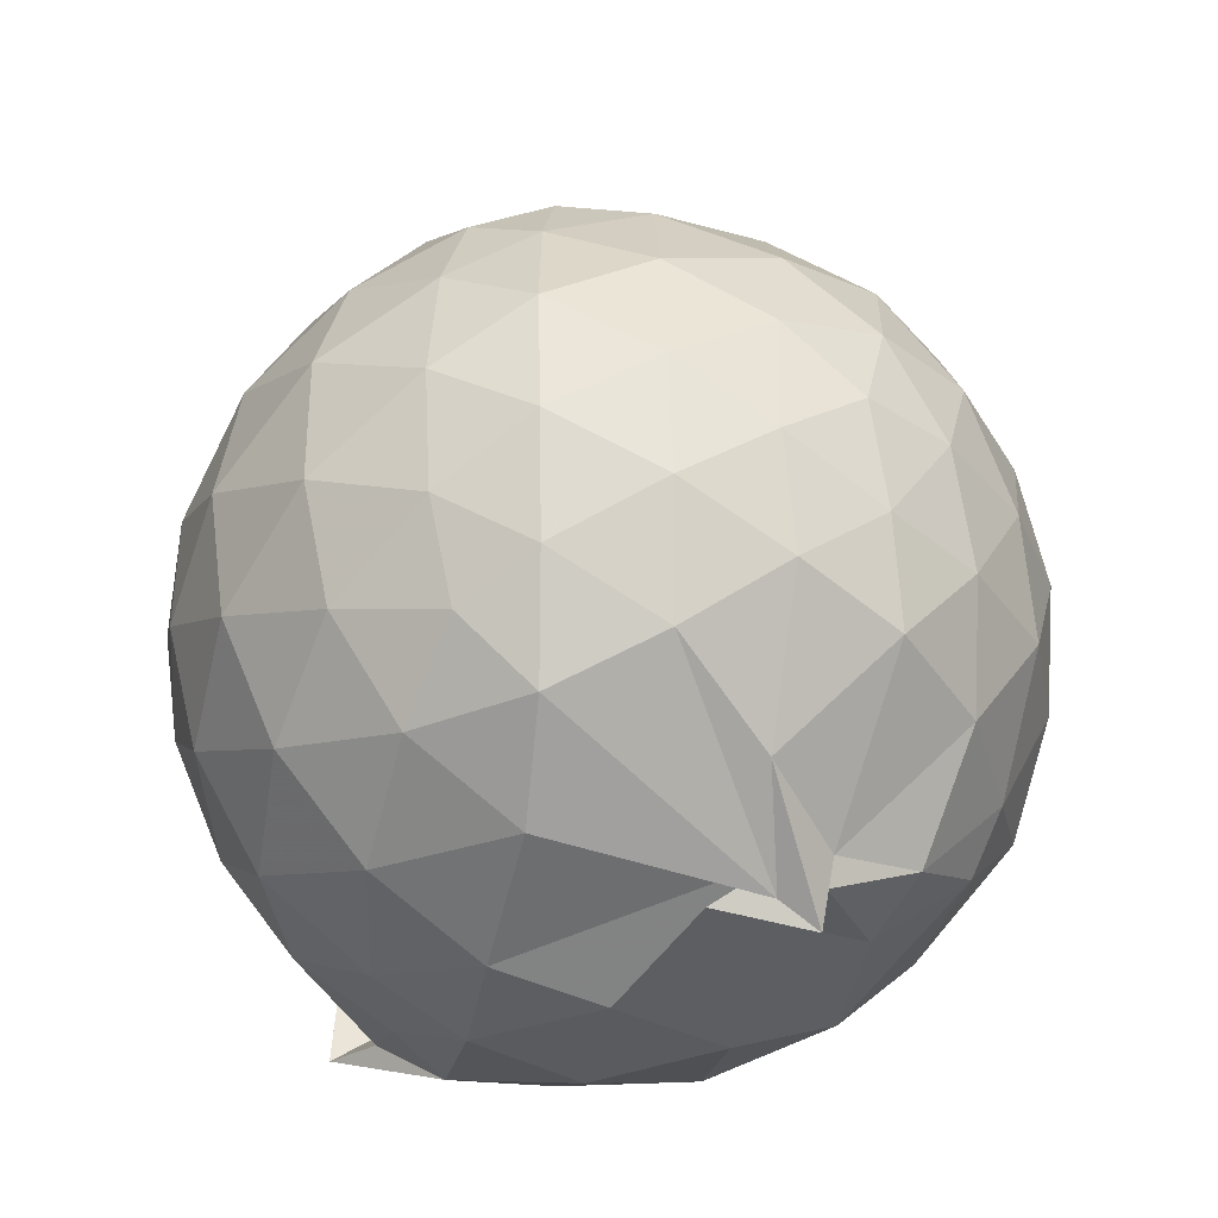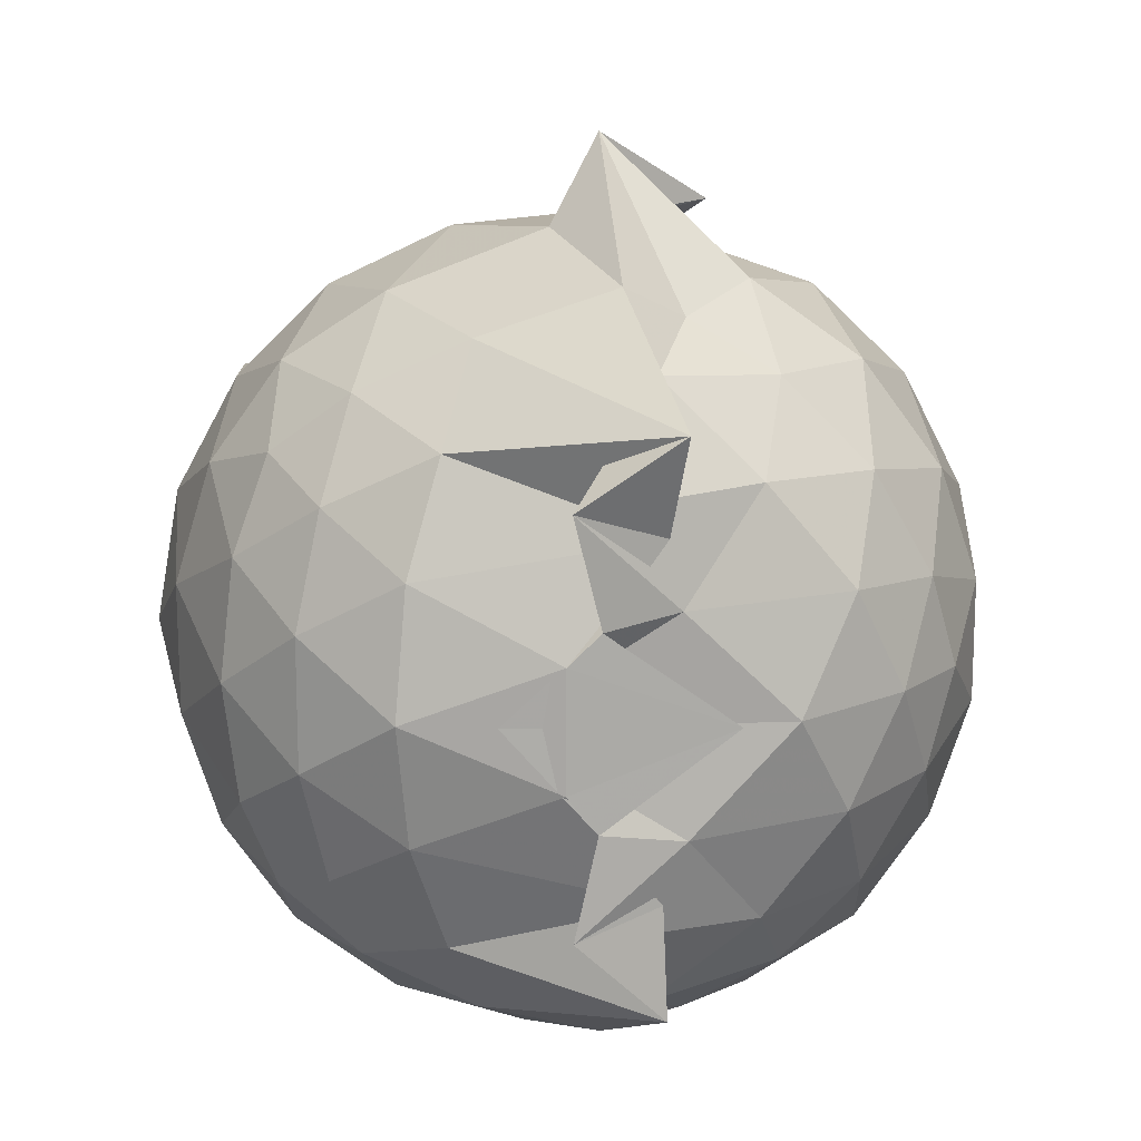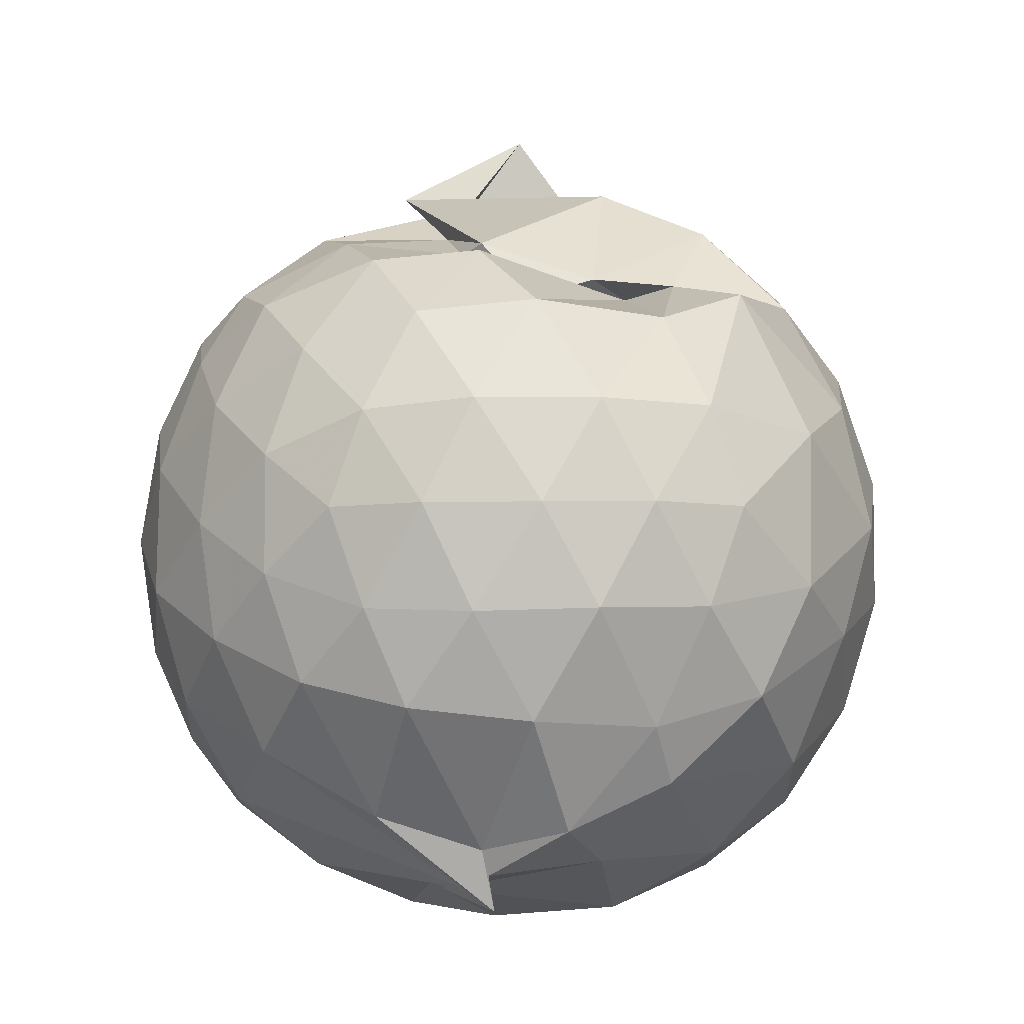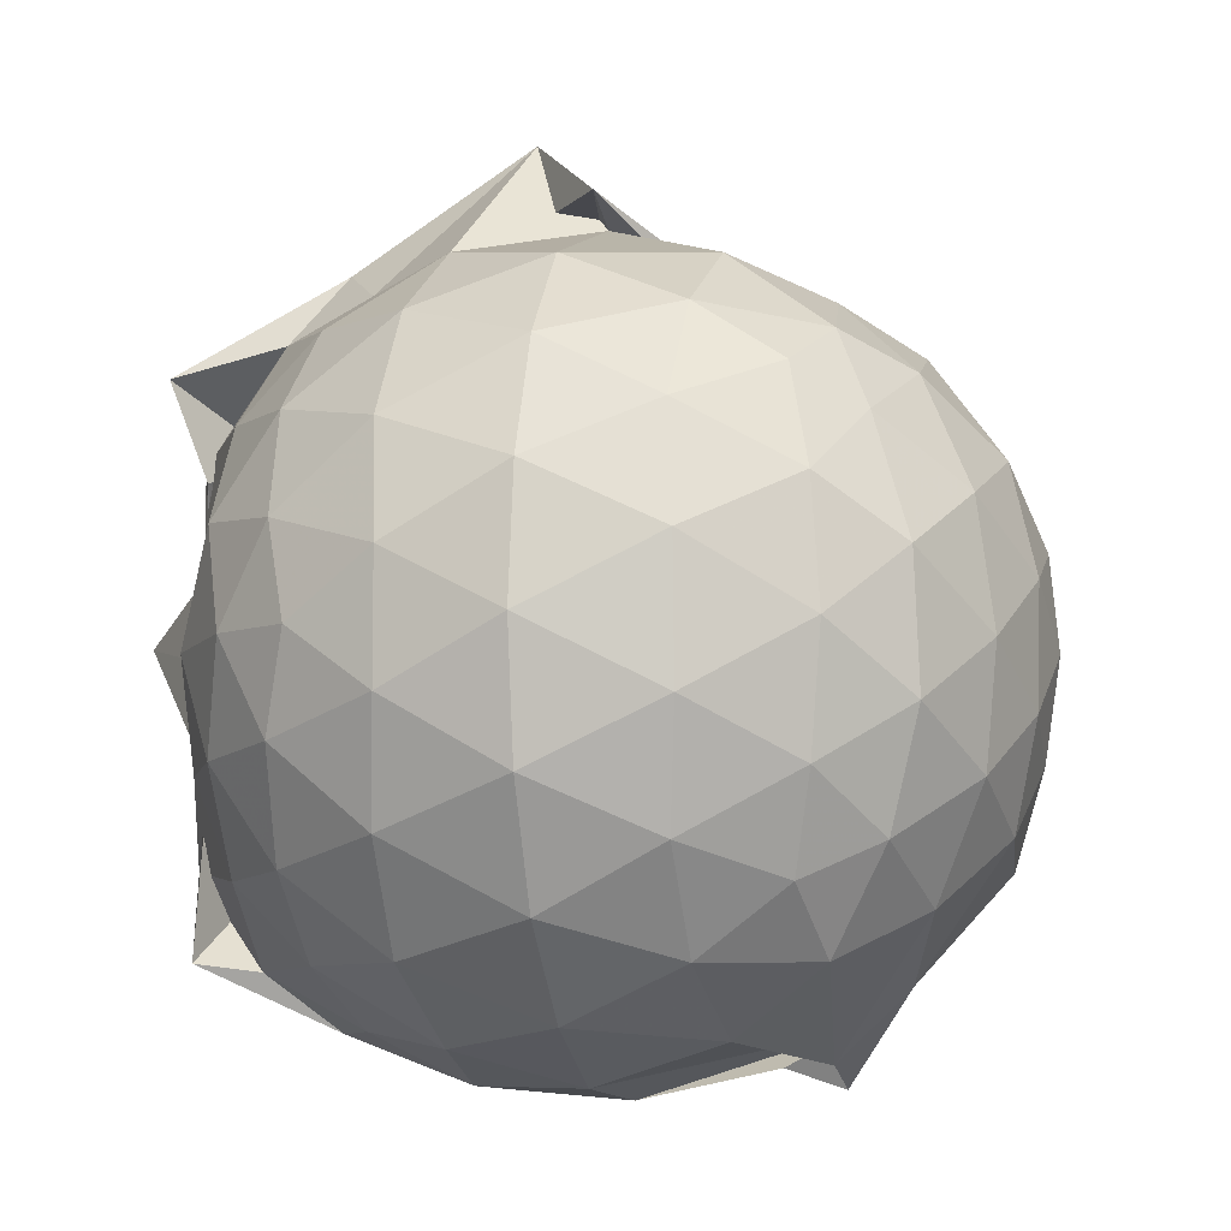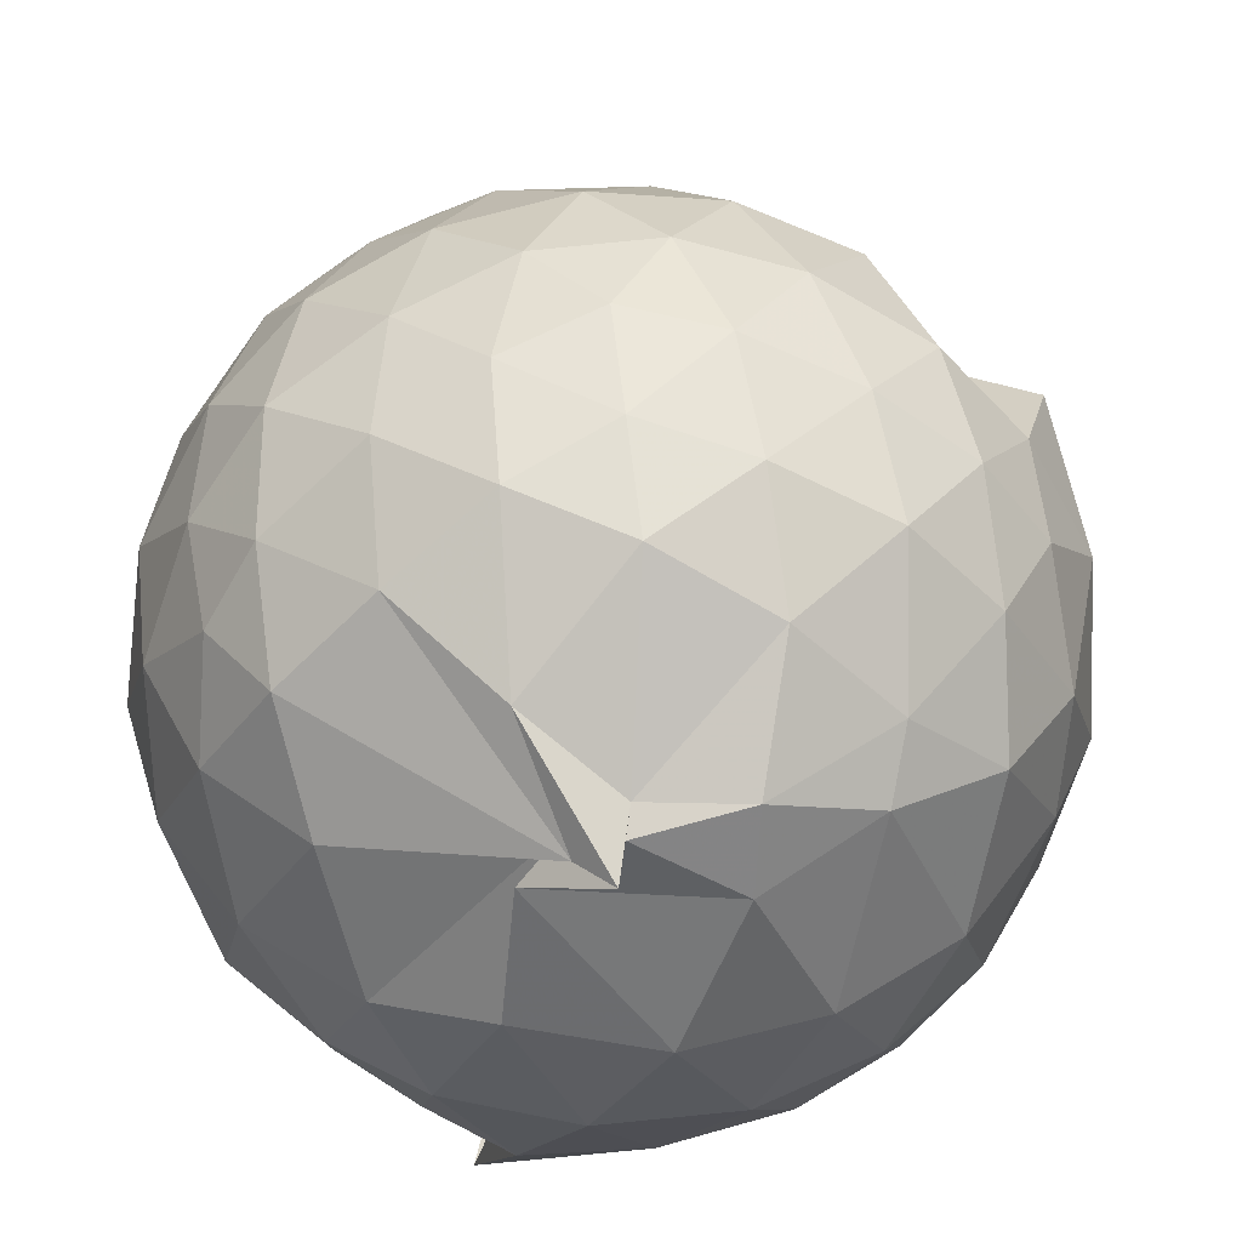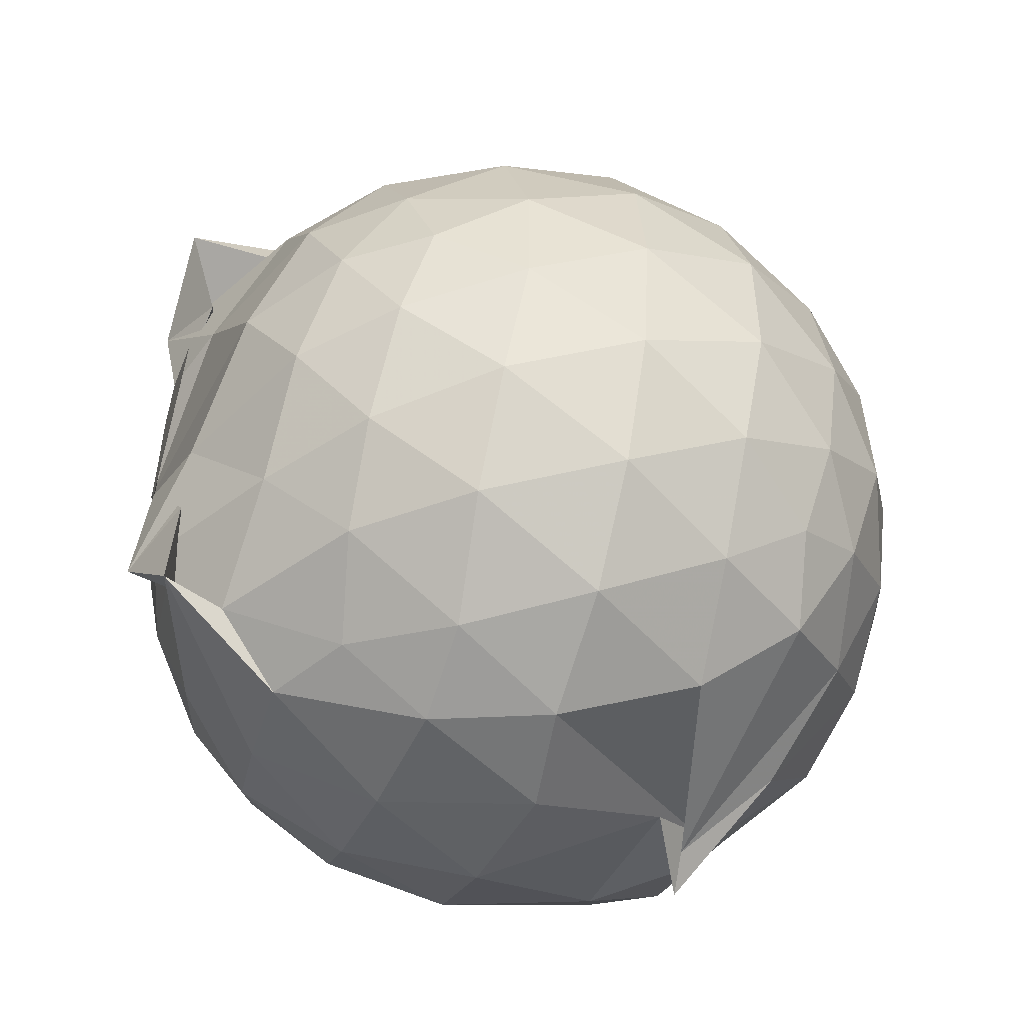
<metadata>
{"format":"obj","ext":"obj","renderer":"f3d","projection":"perspective","resolution":1024,"background":"white","views":[{"elev":-38.0,"azim":-32.0,"up":"+Y"},{"elev":14.7,"azim":177.9,"up":"+Y"},{"elev":-7.9,"azim":25.8,"up":"+Y"},{"elev":-6.8,"azim":-77.6,"up":"+Y"},{"elev":47.9,"azim":10.4,"up":"+Z"},{"elev":-49.3,"azim":-109.1,"up":"+Y"}]}
</metadata>
<code>
v -0.9178 -0.09992 1.056
v -1.24 -0.07987 -0.8563
v -0.08499 -0.08879 0.5811
v -0.1527 0.1482 0.611
v -0.3044 0.3878 0.528
v -0.5218 0.5059 0.2537
v -0.687 0.4888 0.4626
v -0.8983 0.6277 0.4167
v -1.124 0.6358 0.6178
v -1.406 0.5224 0.653
v -1.575 0.428 0.5825
v -1.663 0.1932 0.6366
v -1.698 -0.09356 0.6613
v -1.665 -0.3761 0.6344
v -1.579 -0.5949 0.5884
v -1.41 -0.7488 0.6305
v -0.8253 -0.967 0.5527
v -0.7335 -1.022 0.5682
v -0.7366 -0.9373 0.5941
v -0.5162 -0.8349 0.618
v -0.2926 -0.5968 0.6193
v -0.1504 -0.3236 0.6318
v 0.000449 0.1071 0.3512
v -0.1363 0.4427 0.4494
v -0.3666 0.5156 0.3086
v -0.5516 0.5362 0.3829
v -0.8312 0.6447 0.4479
v -1.015 0.7112 0.2809
v -1.312 0.7127 0.406
v -1.568 0.5582 0.3835
v -1.738 0.3335 0.3724
v -1.822 0.06559 0.399
v -1.821 -0.2477 0.4018
v -1.738 -0.5199 0.377
v -1.564 -0.7507 0.383
v -1.308 -0.9075 0.4139
v -0.8254 -0.8917 0.5944
v -0.9278 -0.9699 0.4584
v -0.5144 -0.9016 0.4349
v -0.3007 -0.7215 0.5097
v -0.1047 -0.5187 0.4246
v -0.003279 -0.2576 0.3542
v 0.001599 0.2086 0.1125
v -0.1429 0.4745 0.1177
v -0.36 0.6895 0.1226
v -0.6464 0.8264 0.1094
v -1.231 0.8841 0.1103
v -1.048 0.8385 0.1039
v -1.479 0.69 0.09099
v -1.697 0.4795 0.09283
v -1.836 0.209 0.09441
v -1.884 -0.09289 0.09464
v -1.837 -0.3944 0.09589
v -1.698 -0.6664 0.09574
v -1.482 -0.8778 0.09896
v -1.206 -1.007 0.09712
v -0.9453 -1.04 0.1392
v -0.6306 -1.016 0.09956
v -0.3573 -0.88 0.1007
v -0.1428 -0.6643 0.1041
v -0.005023 -0.3538 0.1058
v 0.04761 -0.0839 0.03722
v -0.1018 0.3358 -0.1732
v -0.2663 0.5661 -0.1737
v -0.5029 0.7241 -0.2004
v -0.8613 0.8607 -0.186
v -0.9753 1.058 -0.07456
v -1.305 0.7451 -0.1822
v -1.556 0.5685 -0.212
v -1.74 0.3182 -0.2142
v -1.833 0.05048 -0.1841
v -1.833 -0.2352 -0.1842
v -1.739 -0.5038 -0.2116
v -1.569 -0.7493 -0.2142
v -1.323 -0.9249 -0.1759
v -1.095 -1.006 -0.1761
v -0.7957 -1.005 -0.2008
v -0.4994 -0.9116 -0.2044
v -0.2673 -0.7501 -0.1788
v -0.1038 -0.5168 -0.1776
v -0.02051 -0.2457 -0.1915
v -0.01935 0.0603 -0.1945
v -0.2481 0.4047 -0.3877
v -0.4324 0.5457 -0.4501
v -0.6909 0.6662 -0.4795
v -1.007 0.7751 -0.4936
v -1.147 0.6954 -0.3996
v -1.348 0.5785 -0.4504
v -1.551 0.3743 -0.4713
v -1.688 0.1304 -0.4475
v -1.755 -0.09195 -0.3925
v -1.687 -0.3159 -0.4478
v -1.545 -0.5651 -0.4686
v -1.367 -0.7556 -0.4536
v -1.15 -0.8928 -0.3971
v -0.9618 -0.9016 -0.506
v -0.6921 -0.8467 -0.4874
v -0.4311 -0.7296 -0.4514
v -0.2464 -0.5886 -0.3876
v -0.1698 -0.3719 -0.4469
v -0.1379 -0.09169 -0.4651
v -0.1694 0.1863 -0.4472
v -0.2272 -0.09139 0.7685
v -0.3389 0.1483 0.8179
v -0.5113 0.3978 0.803
v -0.7193 0.563 0.6844
v -0.9557 0.5404 0.7869
v -1.25 0.4529 0.8032
v -1.481 0.3401 0.7307
v -1.538 0.06056 0.8184
v -1.536 -0.2458 0.8306
v -1.488 -0.5128 0.7605
v -1.228 -0.6432 0.819
v -0.9625 -0.7977 0.7424
v -0.7383 -0.877 0.6264
v -0.5121 -0.5882 0.8176
v -0.3388 -0.3362 0.8334
v -0.4391 -0.1003 0.9266
v -0.5902 0.1444 0.9667
v -0.7672 0.3697 0.9216
v -1.044 0.2973 0.9638
v -1.315 0.1916 0.9185
v -1.327 -0.1033 0.9597
v -1.299 -0.3804 0.9323
v -1.04 -0.4927 0.9644
v -0.7761 -0.5568 0.9401
v -0.5957 -0.3447 0.9607
v -0.6922 -0.09926 1.028
v -0.8462 0.1253 1.029
v -1.106 0.03868 1.028
v -1.107 -0.2412 1.022
v -0.8473 -0.3321 1.015
v -0.3668 0.3257 -0.5795
v -0.6236 0.4551 -0.6539
v -1.123 0.5359 -0.8748
v -1.074 0.6093 -0.6188
v -1.297 0.3906 -0.6576
v -1.498 0.1518 -0.6418
v -1.614 -0.09148 -0.5785
v -1.491 -0.3407 -0.6388
v -1.304 -0.5798 -0.6476
v -1.053 -0.7679 -0.6633
v -1.091 -0.7489 -0.8118
v -0.6265 -0.6378 -0.6533
v -0.3688 -0.5094 -0.5777
v -0.3123 -0.2465 -0.6327
v -0.3121 0.06125 -0.634
v -0.5481 0.2004 -0.7345
v -1.089 0.3052 -0.7943
v -0.8876 0.3758 -0.8724
v -1.118 0.1493 -0.7872
v -1.373 -0.1033 -0.7449
v -1.133 -0.3467 -0.799
v -0.8893 -0.5448 -0.8731
v -1.082 -0.4906 -0.7958
v -0.5479 -0.3815 -0.7342
v -0.5234 -0.09304 -0.7836
v -0.8761 0.04722 -0.8404
v -0.9501 0.1206 -0.8421
v -0.7351 -0.08505 -0.8286
v -0.9426 -0.3138 -0.8482
v -0.8746 -0.23 -0.843
f 3 23 4
f 4 23 24
f 4 24 5
f 5 24 25
f 5 25 6
f 6 25 26
f 6 26 7
f 7 26 27
f 7 27 8
f 8 27 28
f 8 28 9
f 9 28 29
f 9 29 10
f 10 29 30
f 10 30 11
f 11 30 31
f 11 31 12
f 12 31 32
f 12 32 13
f 13 32 33
f 13 33 14
f 14 33 34
f 14 34 15
f 15 34 35
f 15 35 16
f 16 35 36
f 16 36 17
f 17 36 37
f 17 37 18
f 18 37 38
f 18 38 19
f 19 38 39
f 19 39 20
f 20 39 40
f 20 40 21
f 21 40 41
f 21 41 22
f 22 41 42
f 22 42 3
f 3 42 23
f 23 43 24
f 24 43 44
f 24 44 25
f 25 44 45
f 25 45 26
f 26 45 46
f 26 46 27
f 27 46 47
f 27 47 28
f 28 47 48
f 28 48 29
f 29 48 49
f 29 49 30
f 30 49 50
f 30 50 31
f 31 50 51
f 31 51 32
f 32 51 52
f 32 52 33
f 33 52 53
f 33 53 34
f 34 53 54
f 34 54 35
f 35 54 55
f 35 55 36
f 36 55 56
f 36 56 37
f 37 56 57
f 37 57 38
f 38 57 58
f 38 58 39
f 39 58 59
f 39 59 40
f 40 59 60
f 40 60 41
f 41 60 61
f 41 61 42
f 42 61 62
f 42 62 23
f 23 62 43
f 43 63 44
f 44 63 64
f 44 64 45
f 45 64 65
f 45 65 46
f 46 65 66
f 46 66 47
f 47 66 67
f 47 67 48
f 48 67 68
f 48 68 49
f 49 68 69
f 49 69 50
f 50 69 70
f 50 70 51
f 51 70 71
f 51 71 52
f 52 71 72
f 52 72 53
f 53 72 73
f 53 73 54
f 54 73 74
f 54 74 55
f 55 74 75
f 55 75 56
f 56 75 76
f 56 76 57
f 57 76 77
f 57 77 58
f 58 77 78
f 58 78 59
f 59 78 79
f 59 79 60
f 60 79 80
f 60 80 61
f 61 80 81
f 61 81 62
f 62 81 82
f 62 82 43
f 43 82 63
f 63 83 64
f 64 83 84
f 64 84 65
f 65 84 85
f 65 85 66
f 66 85 86
f 66 86 67
f 67 86 87
f 67 87 68
f 68 87 88
f 68 88 69
f 69 88 89
f 69 89 70
f 70 89 90
f 70 90 71
f 71 90 91
f 71 91 72
f 72 91 92
f 72 92 73
f 73 92 93
f 73 93 74
f 74 93 94
f 74 94 75
f 75 94 95
f 75 95 76
f 76 95 96
f 76 96 77
f 77 96 97
f 77 97 78
f 78 97 98
f 78 98 79
f 79 98 99
f 79 99 80
f 80 99 100
f 80 100 81
f 81 100 101
f 81 101 82
f 82 101 102
f 82 102 63
f 63 102 83
f 103 104 118
f 104 119 118
f 104 105 119
f 105 120 119
f 105 106 120
f 106 107 120
f 107 121 120
f 107 108 121
f 108 122 121
f 108 109 122
f 109 110 122
f 110 123 122
f 110 111 123
f 111 124 123
f 111 112 124
f 112 113 124
f 113 125 124
f 113 114 125
f 114 126 125
f 114 115 126
f 115 116 126
f 116 127 126
f 116 117 127
f 117 118 127
f 117 103 118
f 118 119 128
f 119 129 128
f 119 120 129
f 120 121 129
f 121 130 129
f 121 122 130
f 122 123 130
f 123 131 130
f 123 124 131
f 124 125 131
f 125 132 131
f 125 126 132
f 126 127 132
f 127 128 132
f 127 118 128
f 133 148 134
f 134 148 149
f 134 149 135
f 135 149 150
f 135 150 136
f 136 150 137
f 137 150 151
f 137 151 138
f 138 151 152
f 138 152 139
f 139 152 140
f 140 152 153
f 140 153 141
f 141 153 154
f 141 154 142
f 142 154 143
f 143 154 155
f 143 155 144
f 144 155 156
f 144 156 145
f 145 156 146
f 146 156 157
f 146 157 147
f 147 157 148
f 147 148 133
f 148 158 149
f 149 158 159
f 149 159 150
f 150 159 151
f 151 159 160
f 151 160 152
f 152 160 153
f 153 160 161
f 153 161 154
f 154 161 155
f 155 161 162
f 155 162 156
f 156 162 157
f 157 162 158
f 157 158 148
f 3 4 103
f 103 4 104
f 4 5 104
f 104 5 105
f 5 6 105
f 105 6 106
f 6 7 106
f 7 8 106
f 106 8 107
f 8 9 107
f 107 9 108
f 9 10 108
f 108 10 109
f 10 11 109
f 11 12 109
f 109 12 110
f 12 13 110
f 110 13 111
f 13 14 111
f 111 14 112
f 14 15 112
f 15 16 112
f 112 16 113
f 16 17 113
f 113 17 114
f 17 18 114
f 114 18 115
f 18 19 115
f 19 20 115
f 115 20 116
f 20 21 116
f 116 21 117
f 21 22 117
f 117 22 103
f 22 3 103
f 83 133 84
f 84 133 134
f 84 134 85
f 85 134 135
f 85 135 86
f 86 135 136
f 86 136 87
f 87 136 88
f 88 136 137
f 88 137 89
f 89 137 138
f 89 138 90
f 90 138 139
f 90 139 91
f 91 139 92
f 92 139 140
f 92 140 93
f 93 140 141
f 93 141 94
f 94 141 142
f 94 142 95
f 95 142 96
f 96 142 143
f 96 143 97
f 97 143 144
f 97 144 98
f 98 144 145
f 98 145 99
f 99 145 100
f 100 145 146
f 100 146 101
f 101 146 147
f 101 147 102
f 102 147 133
f 102 133 83
f 128 129 1
f 129 130 1
f 130 131 1
f 131 132 1
f 132 128 1
f 159 158 2
f 160 159 2
f 161 160 2
f 162 161 2
f 158 162 2

</code>
